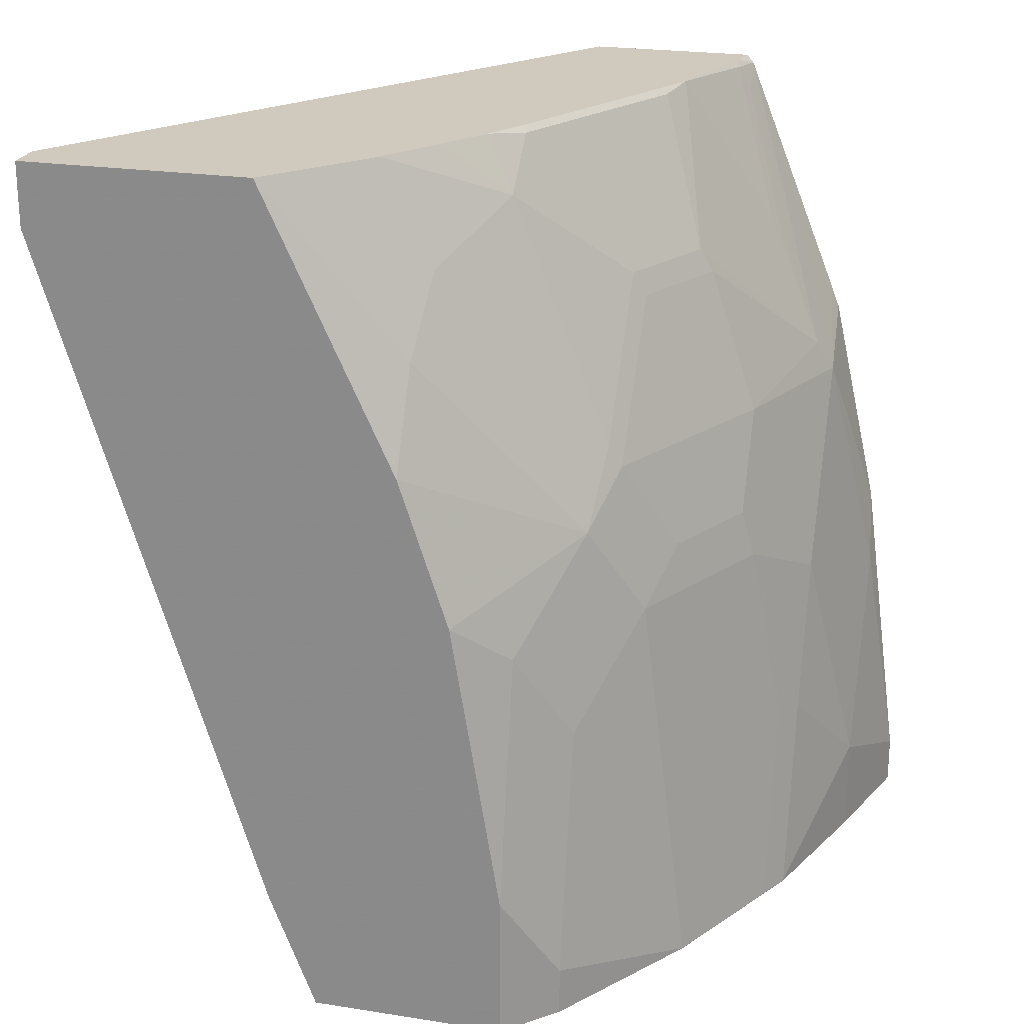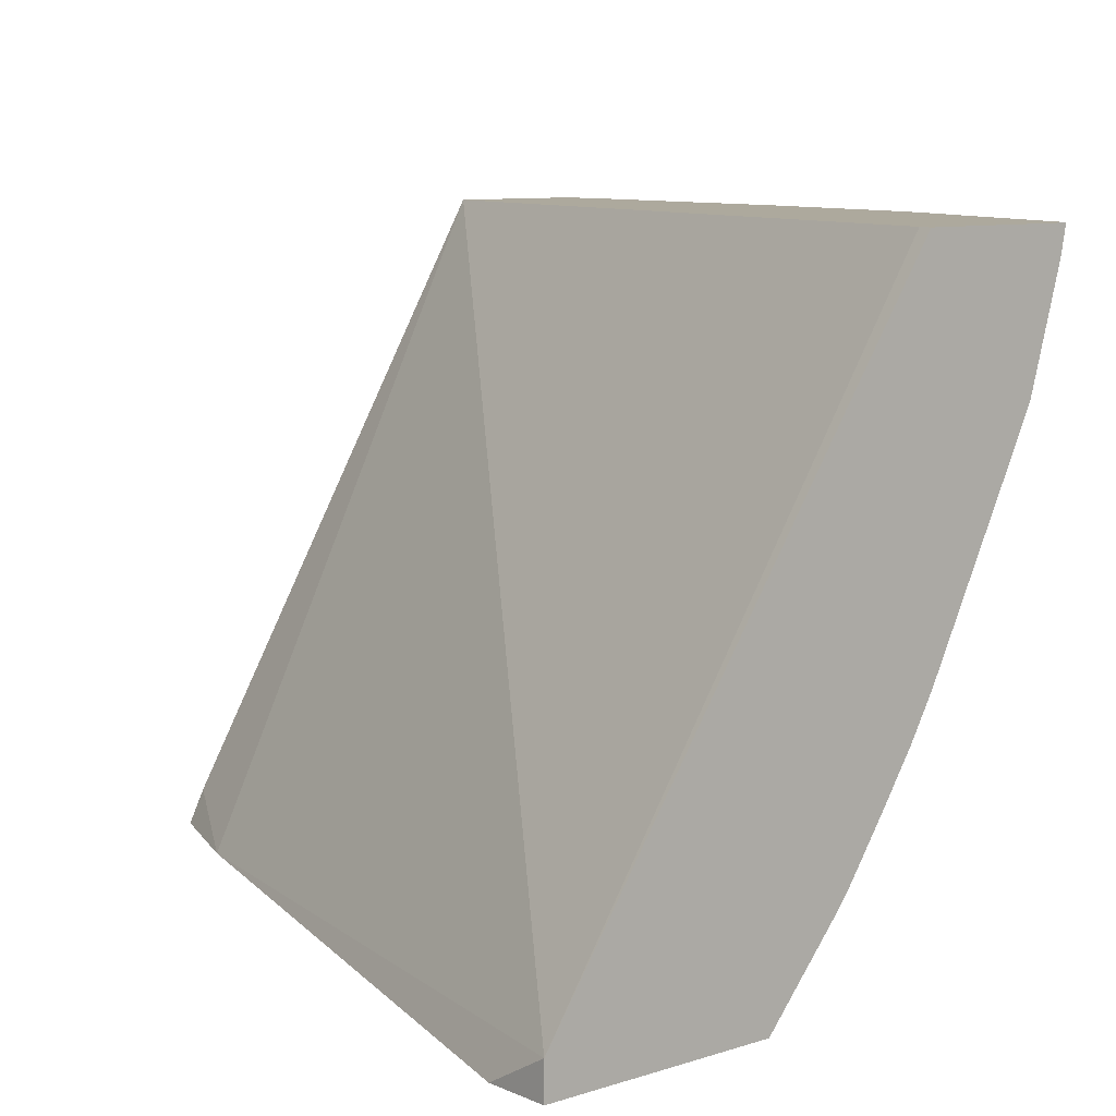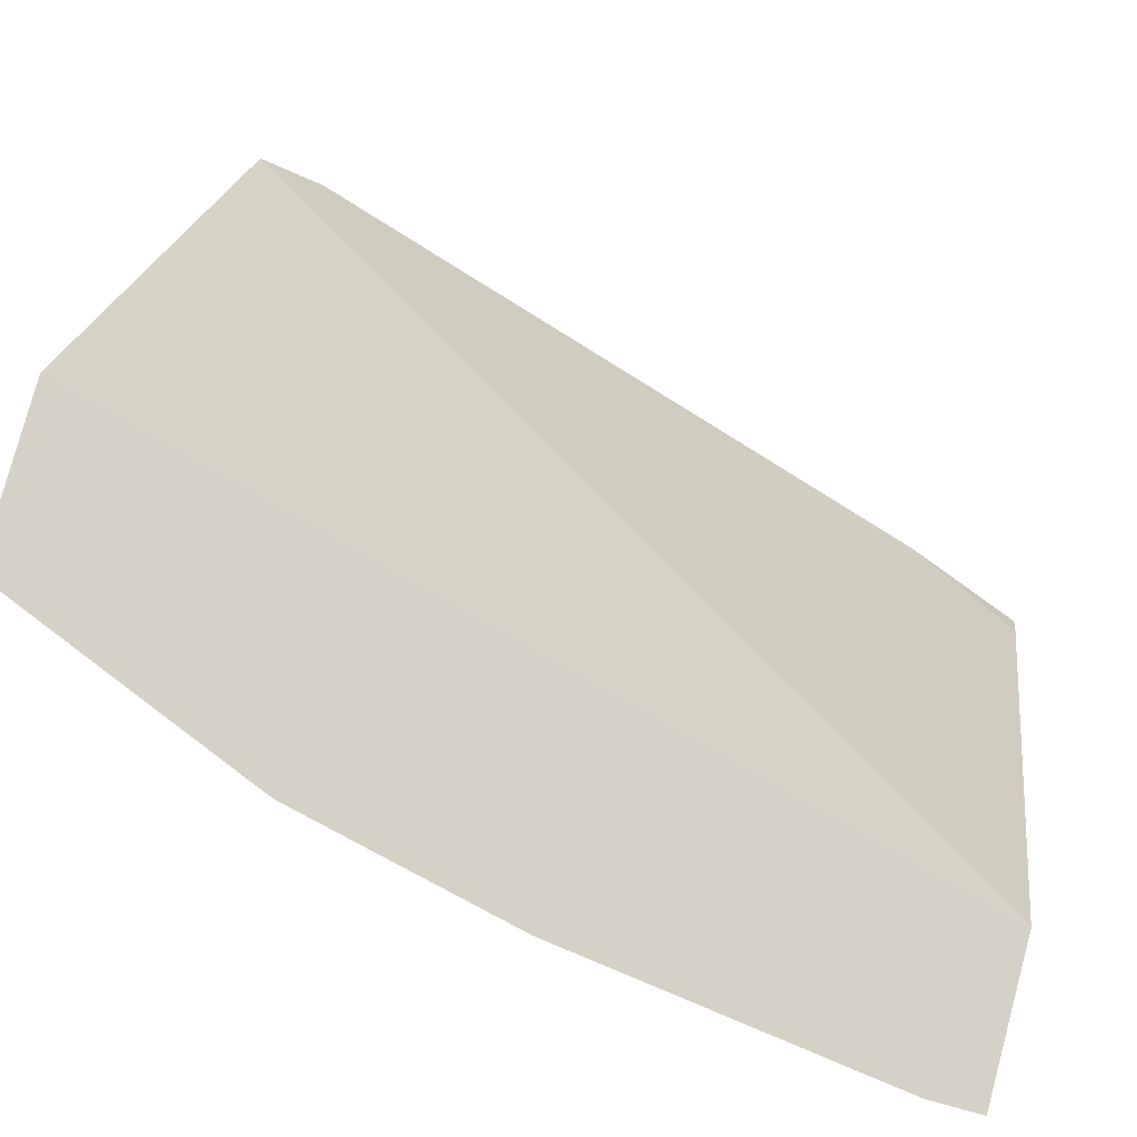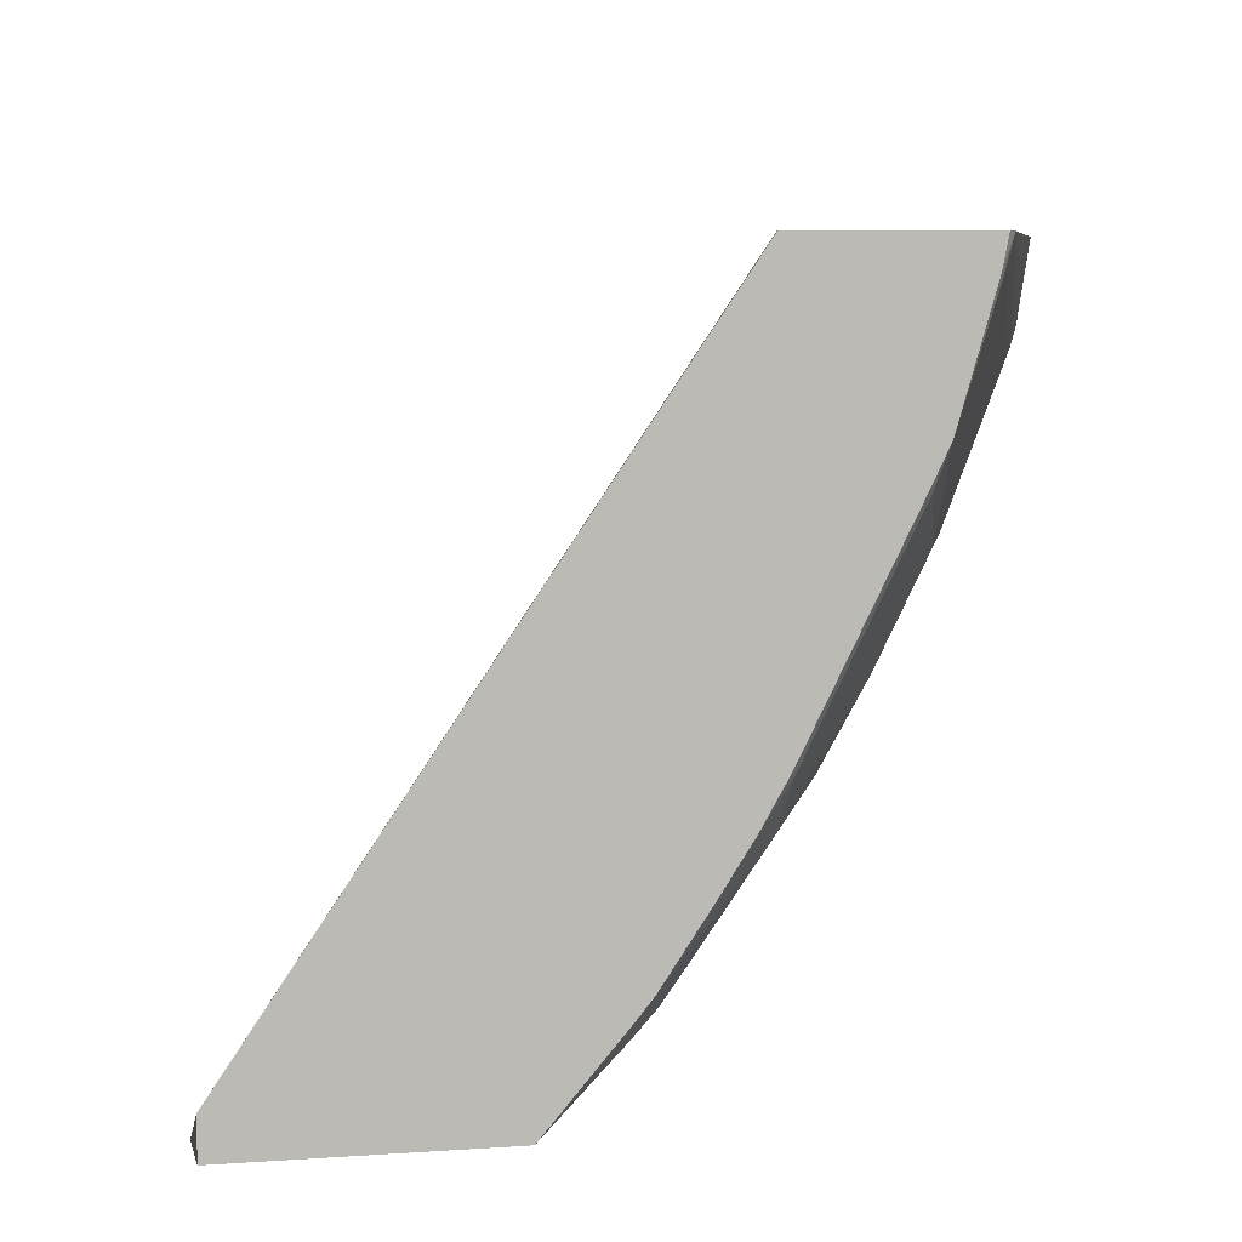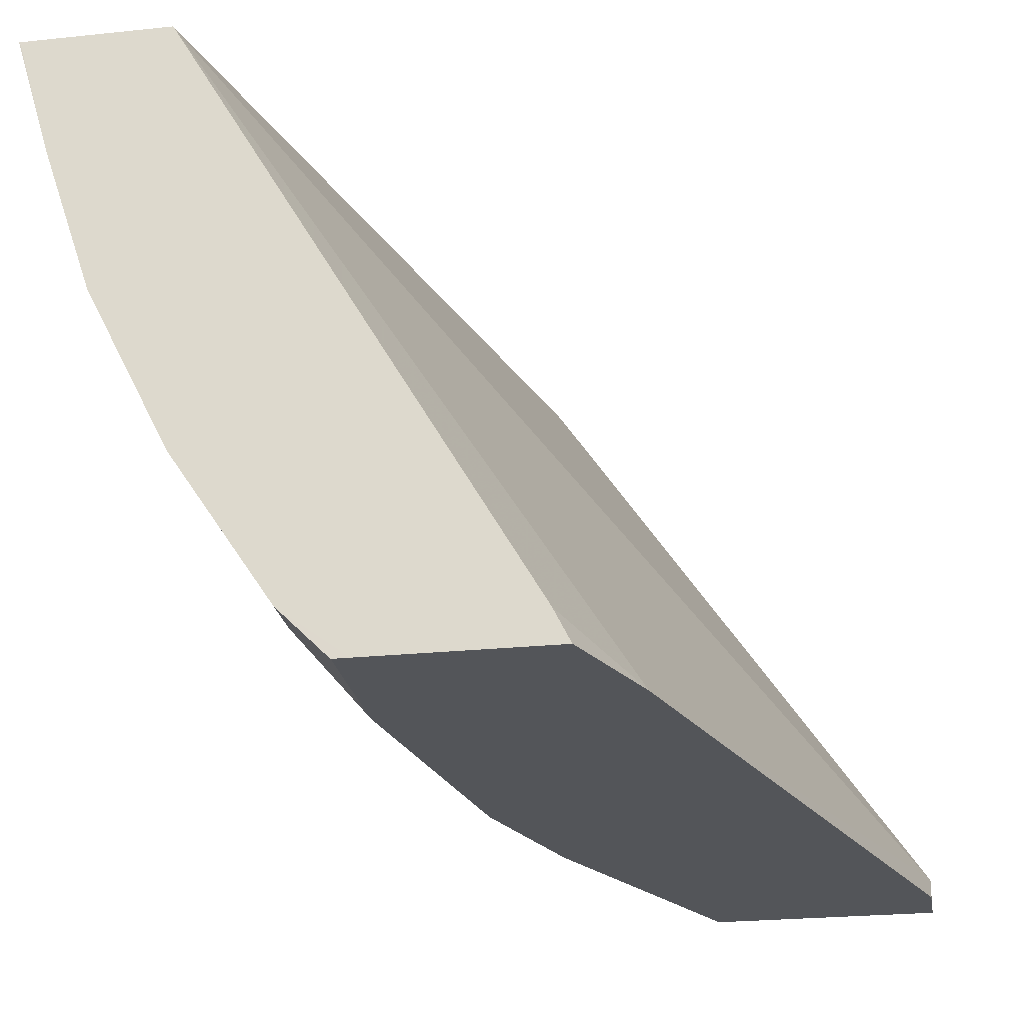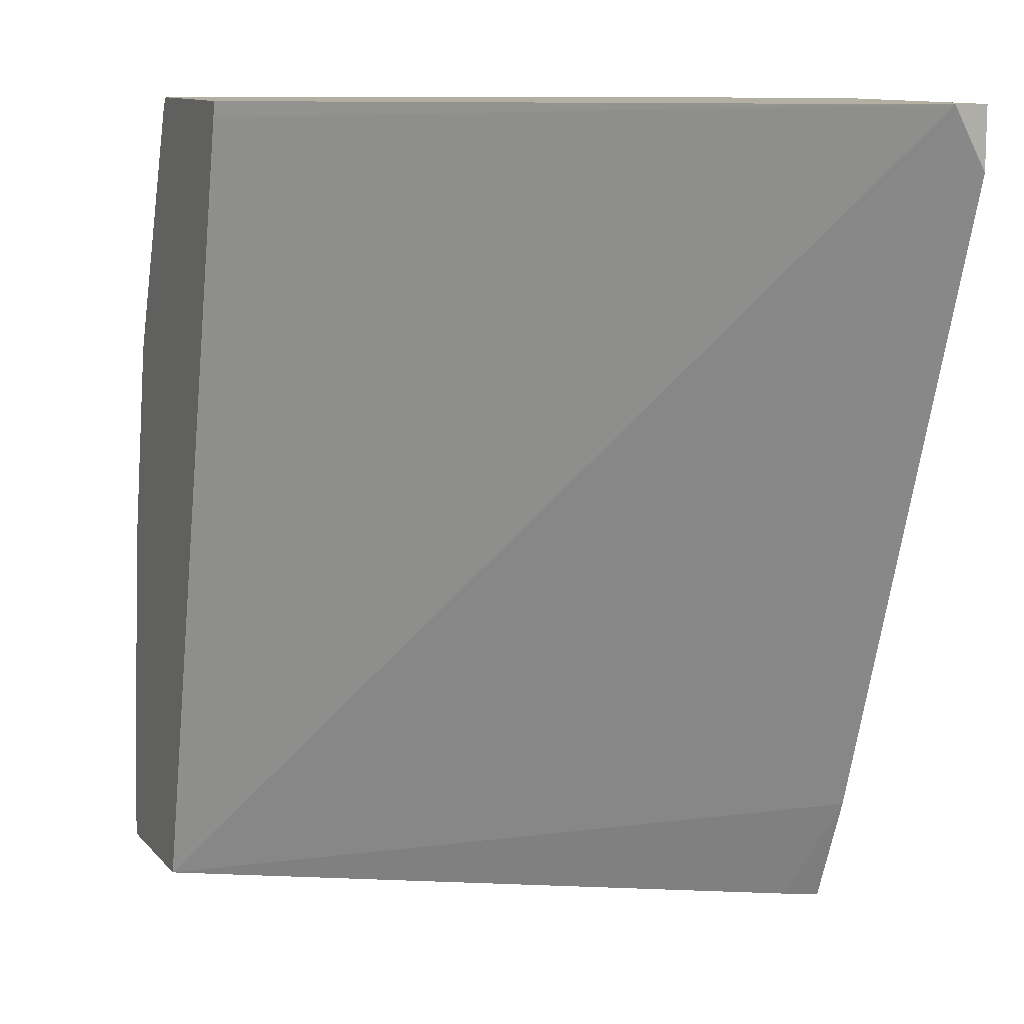
<metadata>
{"format":"obj","ext":"obj","renderer":"f3d","projection":"perspective","resolution":1024,"background":"white","views":[{"elev":22.8,"azim":15.1,"up":"+Z"},{"elev":8.9,"azim":-40.7,"up":"+Y"},{"elev":78.9,"azim":105.1,"up":"+Y"},{"elev":6.3,"azim":-12.2,"up":"+Y"},{"elev":-24.0,"azim":-170.1,"up":"+Y"},{"elev":11.2,"azim":-114.5,"up":"+Z"}]}
</metadata>
<code>
v 0.8452 0.1303 0.02028
v 0.8306 0.08103 0.04053
v 0.8452 0.1303 -0.0001146
v 0.8281 0.1303 0.1519
v 0.8306 0.1215 0.1216
v 0.8306 0.1013 0.08106
v 0.8104 0.02025 2.53e-05
v 0.8306 0.08103 -0.0001496
v 0.8104 0.06078 0.1419
v 0.8104 0.0405 0.08106
v 0.8441 0.1283 -0.0001496
v 0.8362 0.1303 -0.0001496
v 0.8123 0.1303 0.2229
v 0.8104 0.1013 0.2229
v 0.8036 0.006738 2.53e-05
v 0.8103 0.0201 -0.0001496
v 0.8053 0.05825 0.1621
v 0.7901 0.02025 0.1621
v 0.8036 0.02701 0.08106
v 0.7844 0.1303 -0.0001496
v 0.8078 0.1303 0.2431
v 0.8041 0.1303 0.2526
v 0.7901 0.1215 0.2836
v 0.8036 0.09454 0.2364
v 0.785 0.03797 0.2229
v 0.8053 0.0785 0.2026
v 0.7834 -0.03376 2.53e-05
v 0.7834 -0.03371 -0.0001496
v 0.7901 -0.0204 -0.0001496
v 0.7699 -0.02024 0.1621
v 0.7631 -0.03376 0.1621
v 0.7901 0.0405 0.2026
v 0.785 0.01772 0.1823
v 0.6416 -0.1148 -0.0001496
v 0.6157 -0.1283 0.04847
v 0.5269 -0.1134 0.3572
v 0.6939 0.1303 0.3506
v 0.7636 0.1303 0.3539
v 0.7834 0.1148 0.2971
v 0.7648 0.119 0.3444
v 0.785 0.09874 0.2836
v 0.78 0.09621 0.2937
v 0.7597 0.03544 0.2937
v 0.7648 0.03797 0.2836
v 0.7445 -0.04305 0.2229
v 0.7766 -0.04725 2.53e-05
v 0.7766 -0.0472 -0.0001496
v 0.7648 -0.02277 0.1823
v 0.7563 -0.04725 0.1621
v 0.6348 -0.1283 -0.0001496
v 0.5269 -0.1283 0.3308
v 0.5269 -0.1283 0.3572
v 0.6924 0.1303 0.3572
v 0.7608 0.1303 0.3572
v 0.7584 0.1184 0.3572
v 0.7597 0.1165 0.3545
v 0.7445 0.07098 0.3572
v 0.7395 0.05569 0.3545
v 0.7395 0.03544 0.3343
v 0.7395 -0.005057 0.2937
v 0.7445 -0.002526 0.2836
v 0.7395 -0.04558 0.233
v 0.7361 -0.06752 0.2026
v 0.7361 -0.108 -0.0001496
v 0.7563 -0.06752 0.06081
v 0.7361 -0.108 0.02028
v 0.7361 -0.08777 0.1216
v 0.7091 -0.1283 -0.0001496
v 0.6223 -0.1283 0.3572
v 0.7382 0.05766 0.3572
v 0.7179 0.01714 0.3572
v 0.7192 0.01519 0.3545
v 0.7192 -0.005057 0.3343
v 0.7192 -0.02531 0.314
v 0.6989 -0.04558 0.3343
v 0.6787 -0.0861 0.314
v 0.6753 -0.108 0.2836
v 0.6754 -0.1283 0.2431
v 0.6956 -0.1283 0.1823
v 0.7158 -0.108 0.1621
v 0.7159 -0.1283 -0.0001146
v 0.7158 -0.1283 0.06088
v 0.7159 -0.1283 0.04053
v 0.6526 -0.09279 0.3572
v 0.6976 -0.02336 0.3572
v 0.6989 -0.02531 0.3545
v 0.6875 -0.04115 0.3572
v 0.6743 -0.06168 0.3572
v 0.6576 -0.08653 0.3572
f 40 56 42
f 40 42 41
f 42 56 57
f 45 62 63
f 38 55 56
f 38 54 55
f 38 56 40
f 42 57 43
f 44 61 45
f 43 58 59
f 43 59 73
f 43 73 60
f 43 60 61
f 43 61 44
f 45 61 60
f 45 60 62
f 36 51 52
f 43 57 58
f 36 53 37
f 35 78 69
f 36 55 54
f 35 50 68
f 35 68 81
f 35 81 83
f 35 83 82
f 35 82 79
f 35 79 78
f 45 63 49
f 35 69 52
f 35 52 51
f 36 52 69
f 36 69 84
f 36 84 89
f 36 89 88
f 36 88 87
f 36 87 85
f 36 85 71
f 36 71 70
f 36 70 57
f 36 57 55
f 36 54 53
f 45 49 48
f 60 74 62
f 46 49 65
f 66 67 80
f 66 80 82
f 66 82 83
f 69 78 77
f 69 77 84
f 35 51 36
f 71 86 72
f 72 86 75
f 64 83 81
f 72 75 73
f 75 86 87
f 75 87 88
f 75 88 89
f 75 89 76
f 76 89 84
f 76 84 77
f 79 82 80
f 85 87 86
f 73 75 74
f 64 66 83
f 64 81 68
f 63 80 67
f 46 65 66
f 46 66 64
f 49 67 66
f 49 66 65
f 49 63 67
f 55 57 56
f 57 70 58
f 58 70 71
f 58 71 72
f 58 72 73
f 58 73 59
f 60 73 74
f 62 74 75
f 62 75 76
f 62 76 63
f 63 76 77
f 63 77 78
f 63 78 79
f 63 79 80
f 46 64 47
f 71 85 86
f 34 50 35
f 31 48 49
f 4 14 5
f 5 14 6
f 6 14 9
f 7 15 16
f 7 16 8
f 7 10 15
f 8 16 29
f 8 29 28
f 4 13 14
f 8 28 47
f 8 64 68
f 8 68 50
f 8 50 34
f 8 34 20
f 8 20 12
f 8 12 11
f 9 17 18
f 9 18 10
f 8 47 64
f 9 14 17
f 3 11 12
f 2 10 7
f 1 2 8
f 1 8 3
f 1 3 12
f 1 12 20
f 1 20 37
f 1 37 53
f 1 53 54
f 1 54 38
f 3 8 11
f 1 38 22
f 33 45 48
f 1 13 4
f 1 4 5
f 1 5 6
f 1 6 2
f 2 7 8
f 2 6 9
f 2 9 10
f 1 22 21
f 10 18 19
f 1 21 13
f 13 21 14
f 22 38 23
f 23 38 39
f 23 39 24
f 24 39 38
f 24 38 40
f 24 40 41
f 24 41 42
f 24 42 43
f 20 36 37
f 24 43 44
f 25 45 33
f 25 32 26
f 27 46 47
f 27 47 28
f 27 31 49
f 27 49 46
f 30 48 31
f 10 19 15
f 24 44 25
f 20 35 36
f 25 44 45
f 18 30 19
f 14 21 22
f 20 34 35
f 14 22 23
f 14 23 24
f 14 25 26
f 14 26 17
f 15 27 28
f 15 28 29
f 15 29 16
f 14 24 25
f 15 30 31
f 15 31 27
f 17 26 32
f 17 32 18
f 18 48 30
f 18 32 25
f 18 25 33
f 15 19 30
f 18 33 48

</code>
